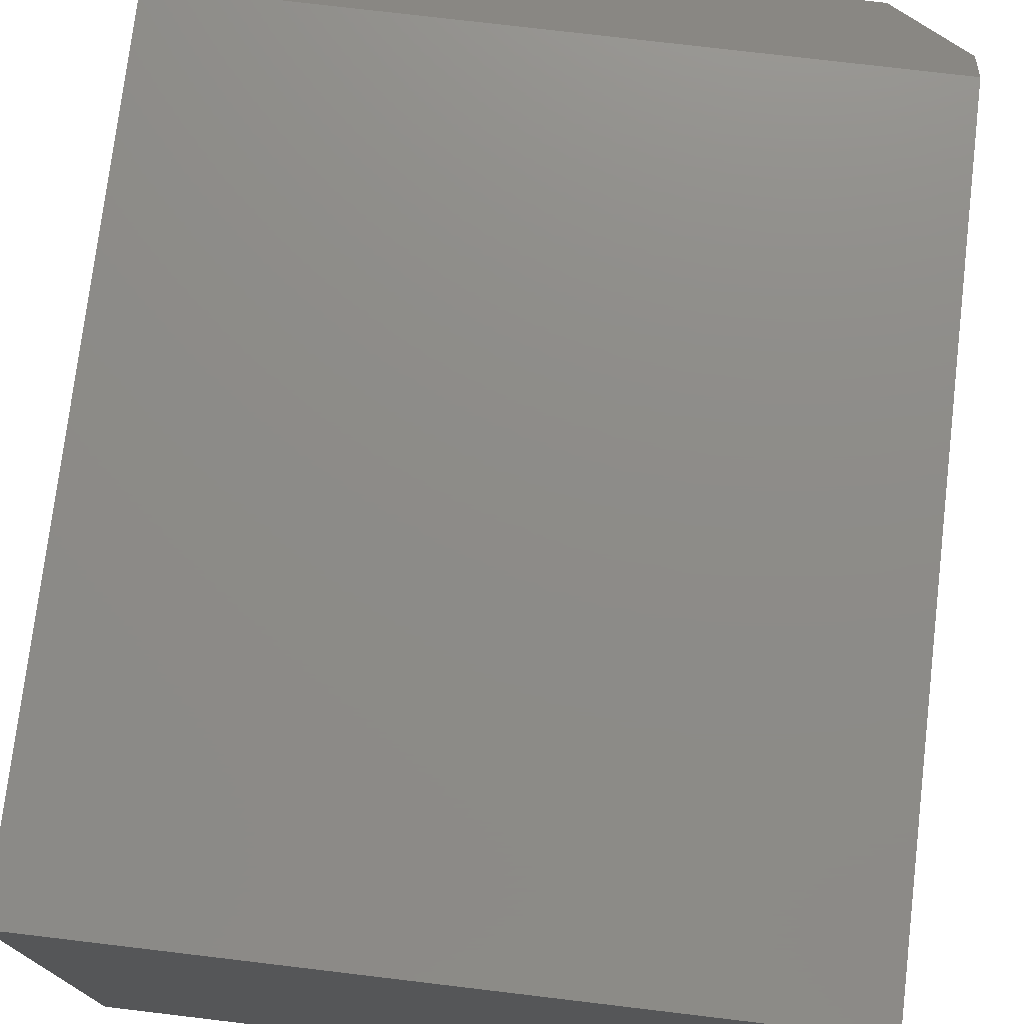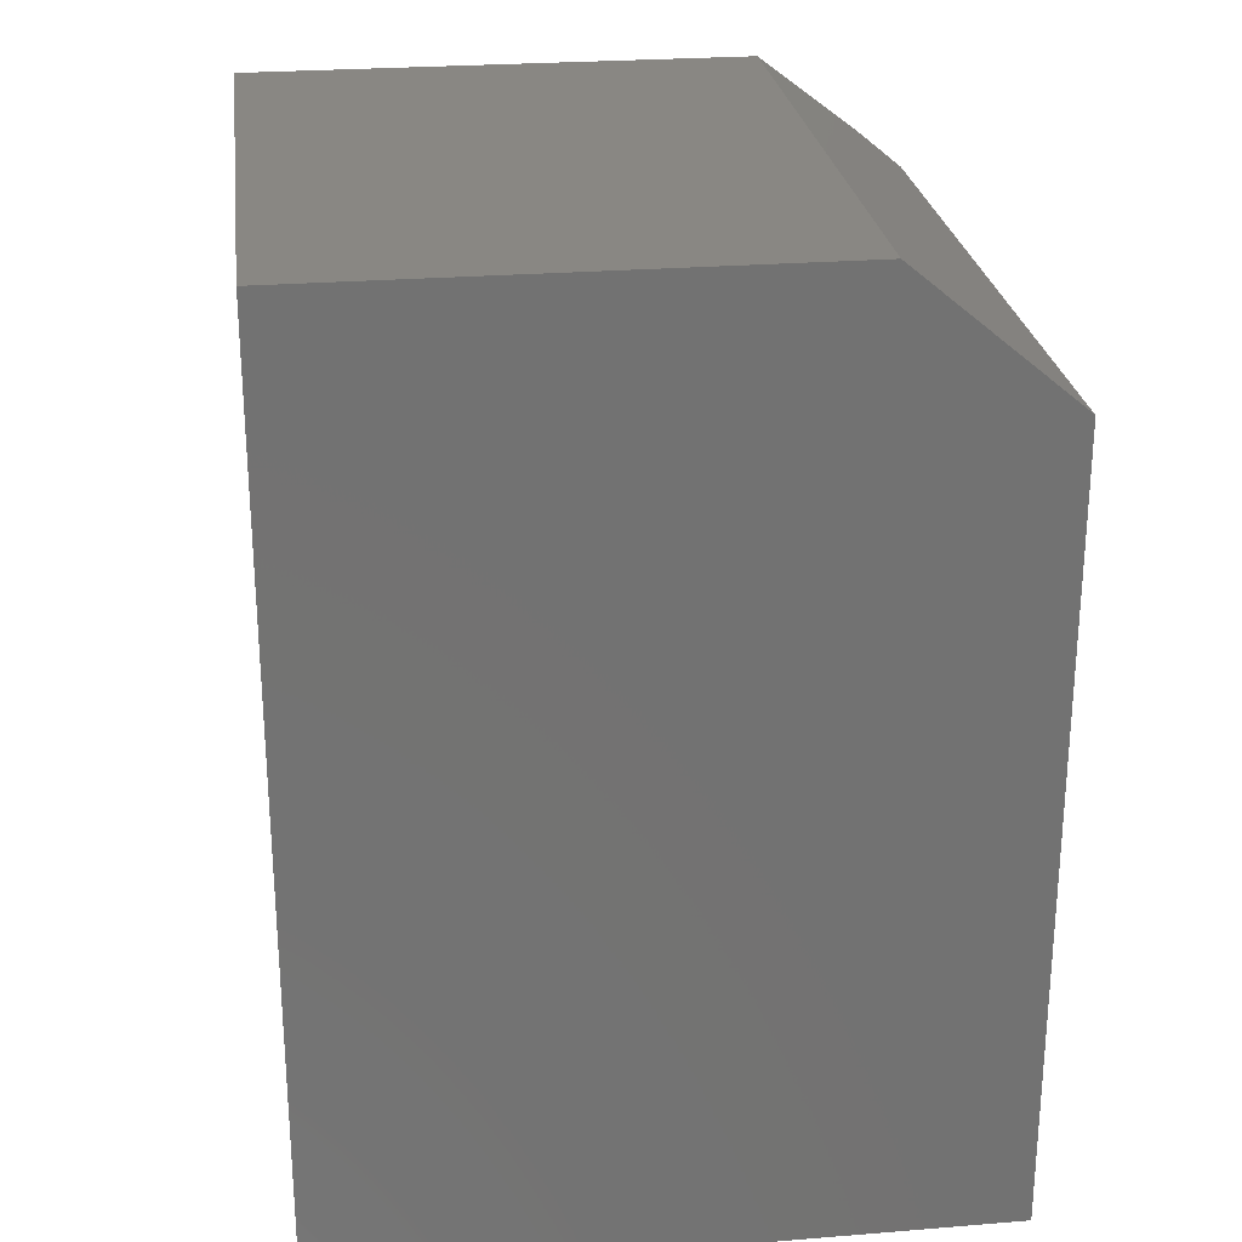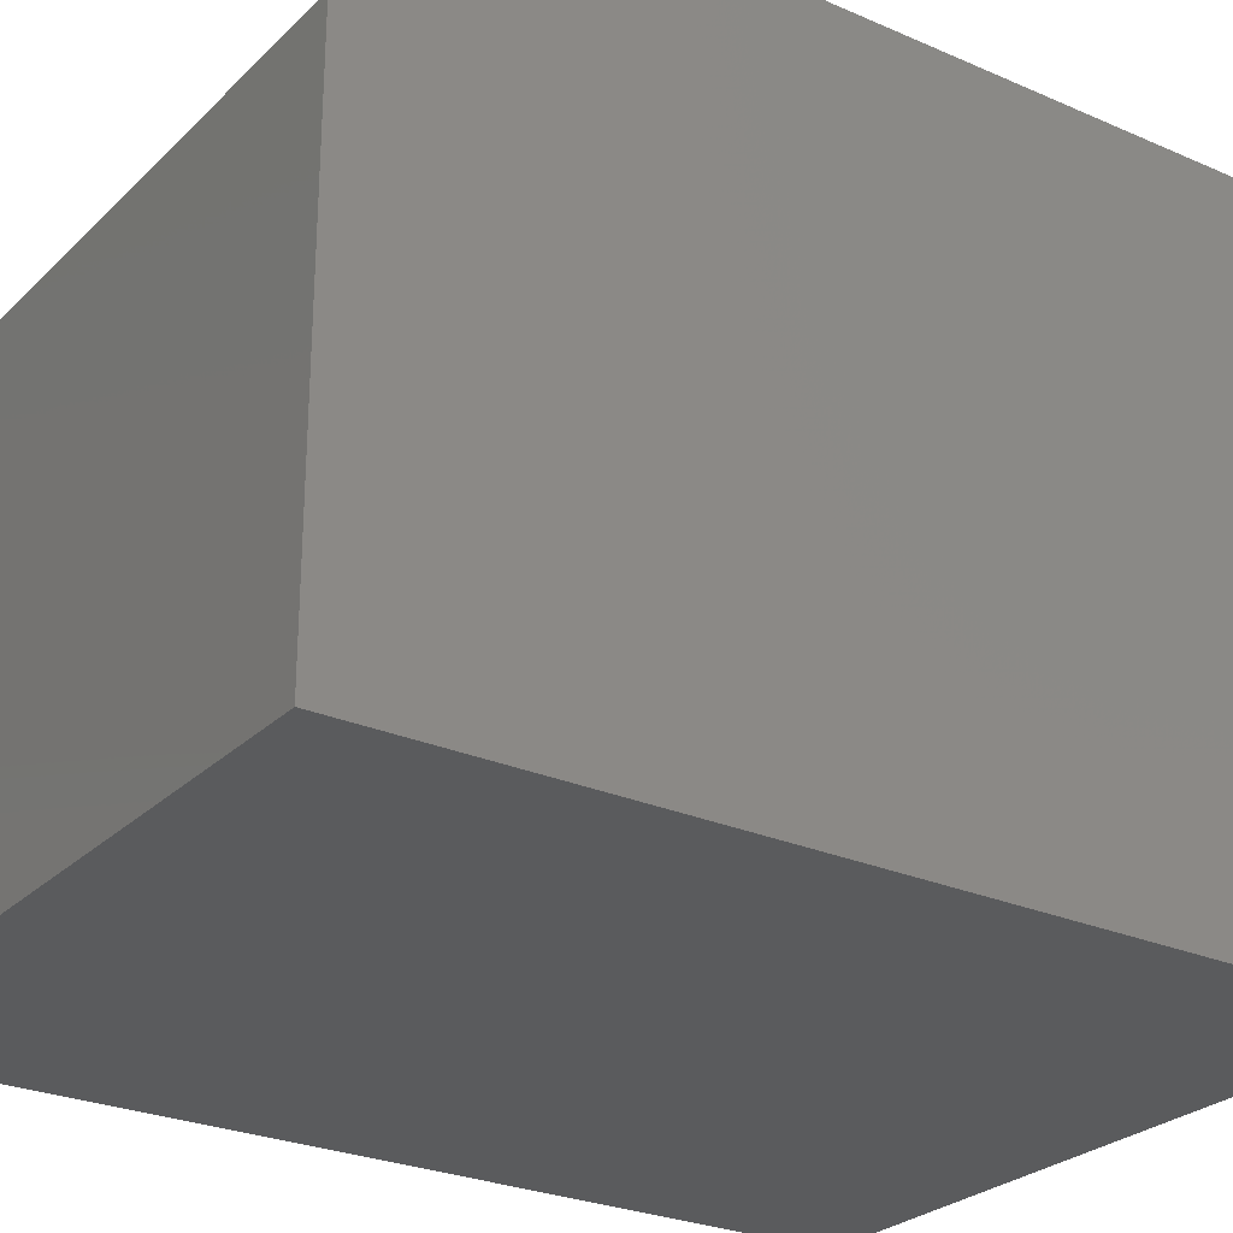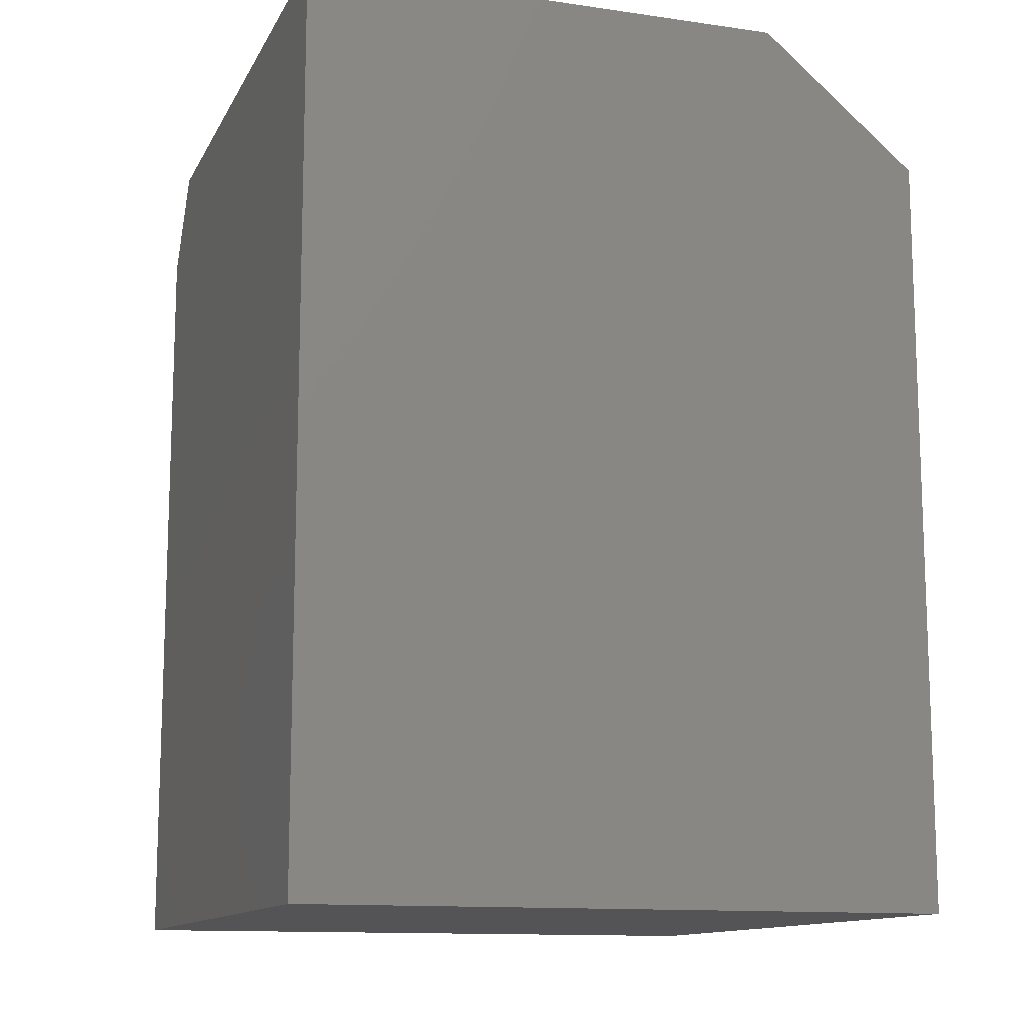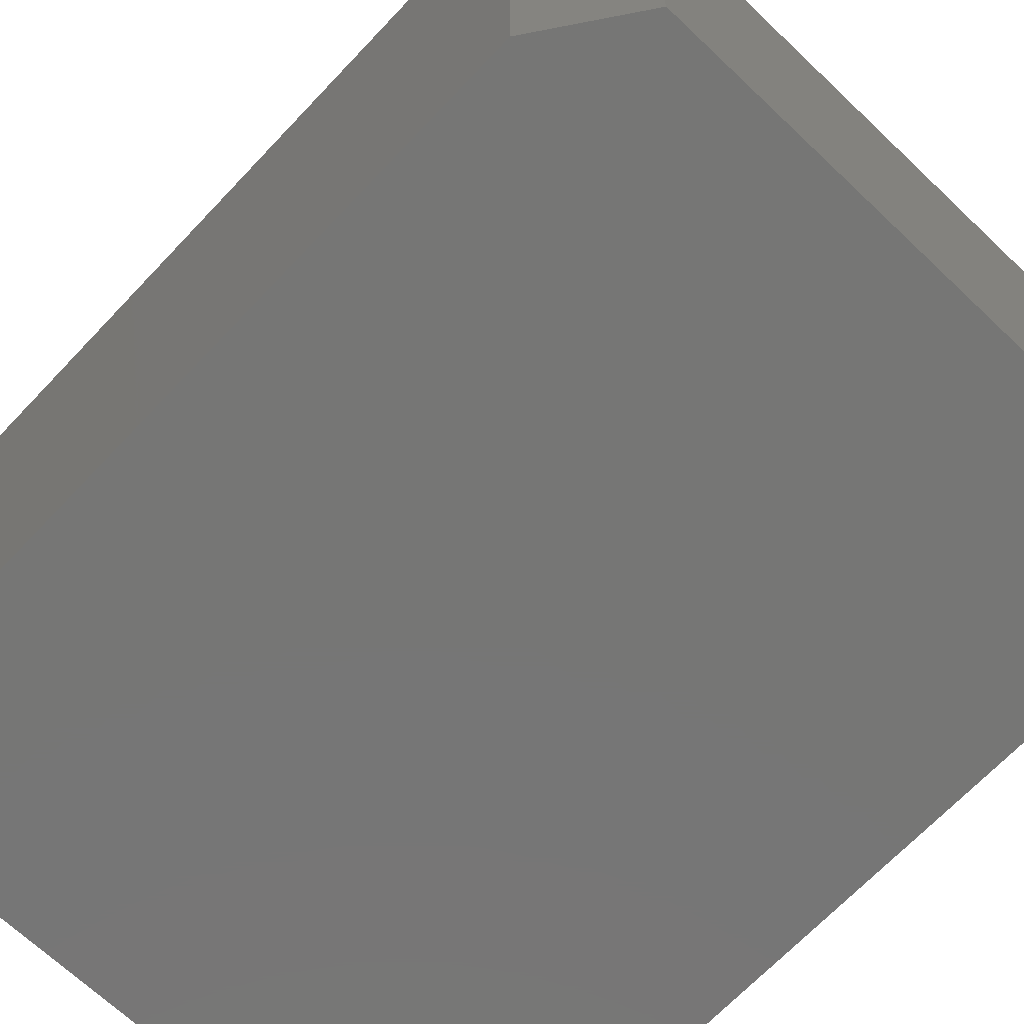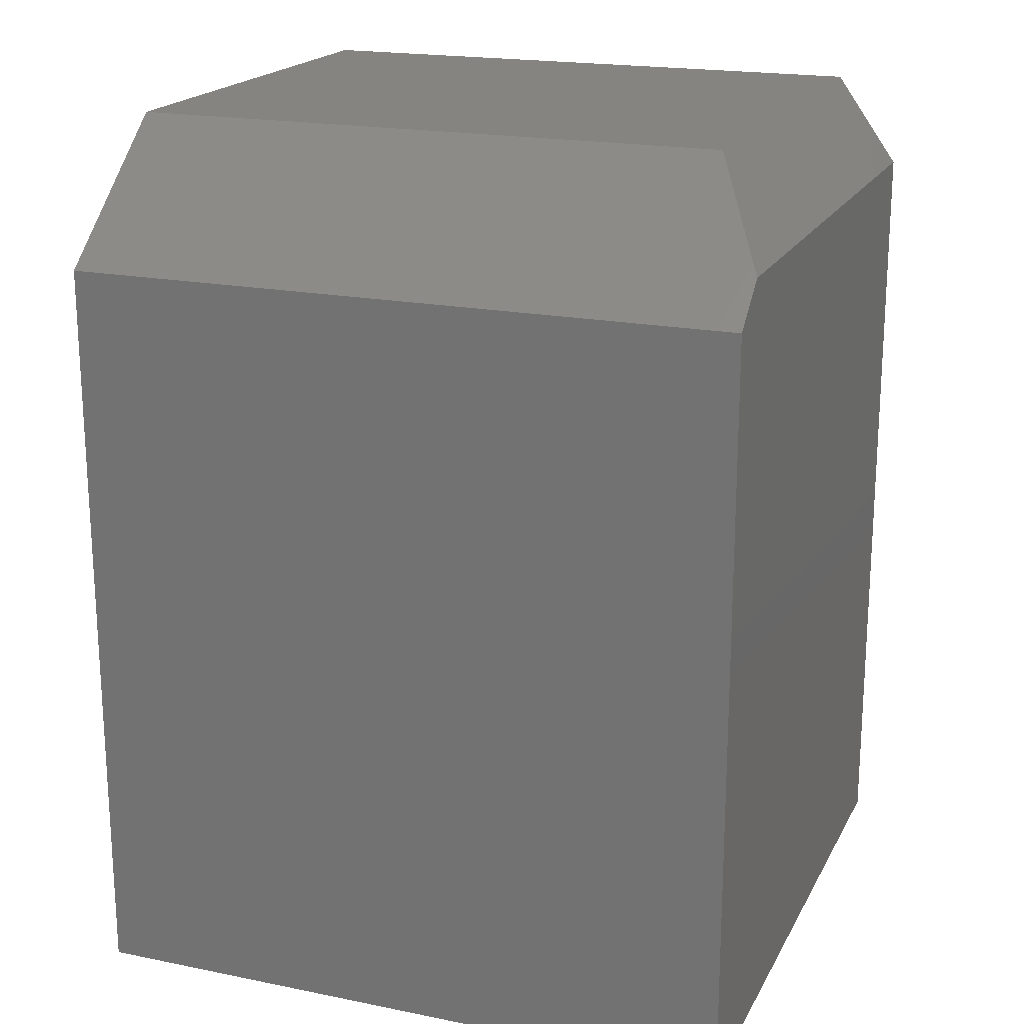
<metadata>
{"format":"stl","ext":"stl","renderer":"f3d","projection":"perspective","resolution":1024,"background":"white","views":[{"elev":75.1,"azim":6.8,"up":"+Z"},{"elev":25.6,"azim":-97.4,"up":"+Y"},{"elev":-26.6,"azim":-124.4,"up":"+Z"},{"elev":-12.5,"azim":-108.6,"up":"+Y"},{"elev":-68.6,"azim":136.5,"up":"+Z"},{"elev":19.4,"azim":20.7,"up":"+Y"}]}
</metadata>
<code>
# stl→obj: 12 verts, 20 faces
v -0.3474 0.2812 0.3547
v -0.3864 0.3359 0.2891
v -0.3474 0.2578 0.3828
v -0.75 0.3359 0.2891
v -0.75 0.2578 0.3828
v -0.3864 0.3359 0
v -0.75 0.3359 0
v -0.3474 -0.1953 0.3828
v -0.3474 -0.1953 0
v -0.3474 0.2812 0
v -0.75 -0.1953 0
v -0.75 -0.1953 0.3828
f 1 2 3
f 3 2 4
f 3 4 5
f 2 6 4
f 4 6 7
f 8 9 3
f 3 9 10
f 3 10 1
f 6 10 7
f 7 10 9
f 7 9 11
f 1 10 2
f 2 10 6
f 12 8 5
f 5 8 3
f 11 12 7
f 7 12 5
f 7 5 4
f 12 11 8
f 8 11 9

</code>
